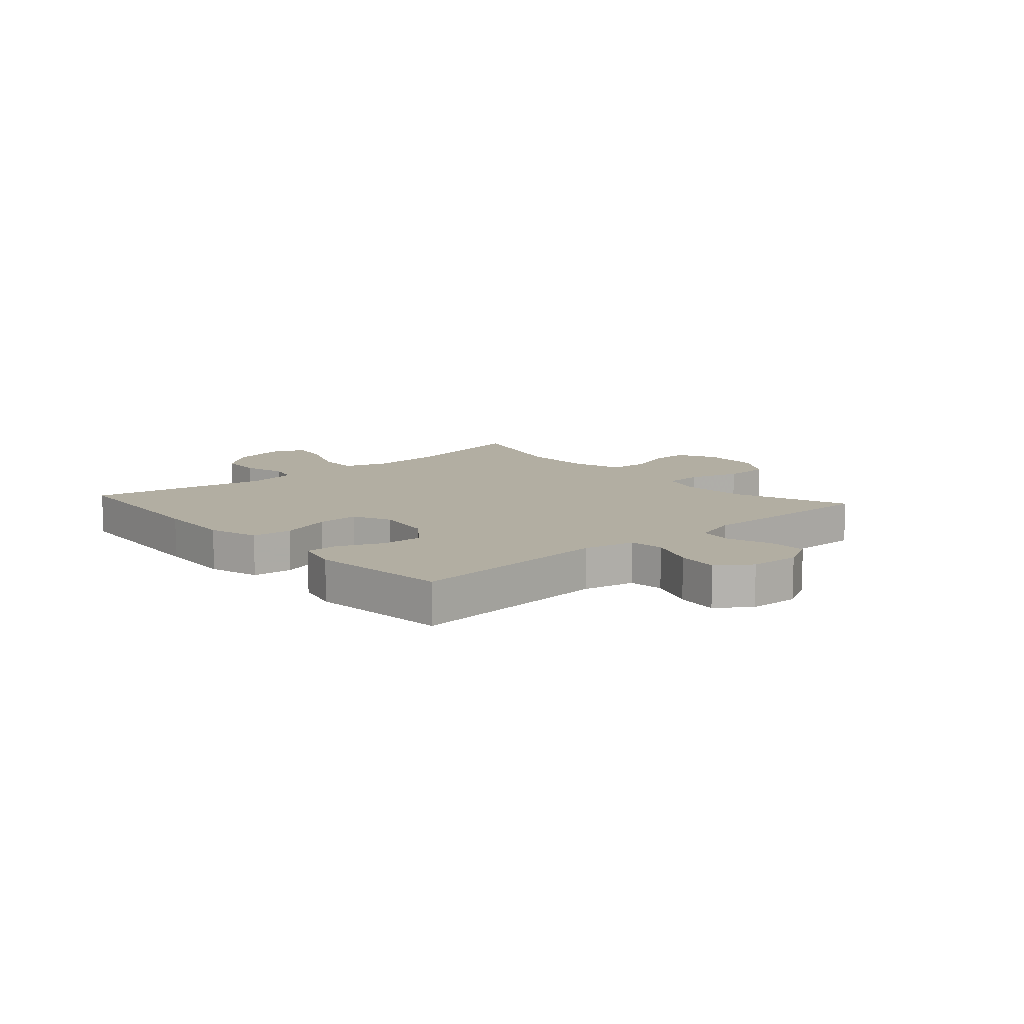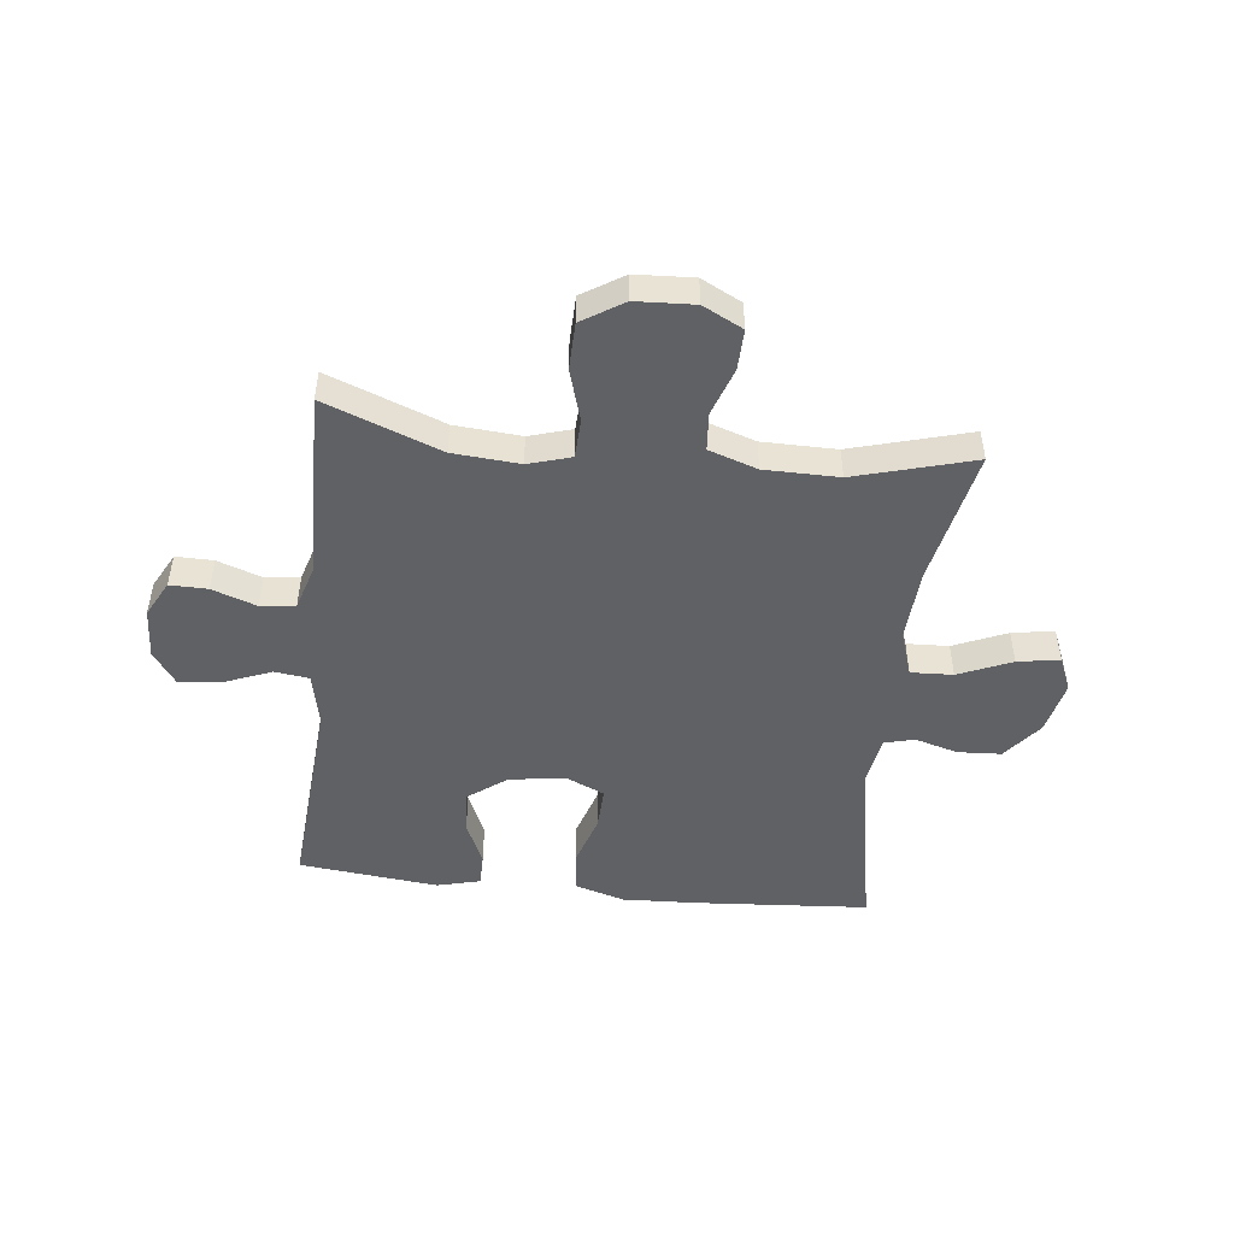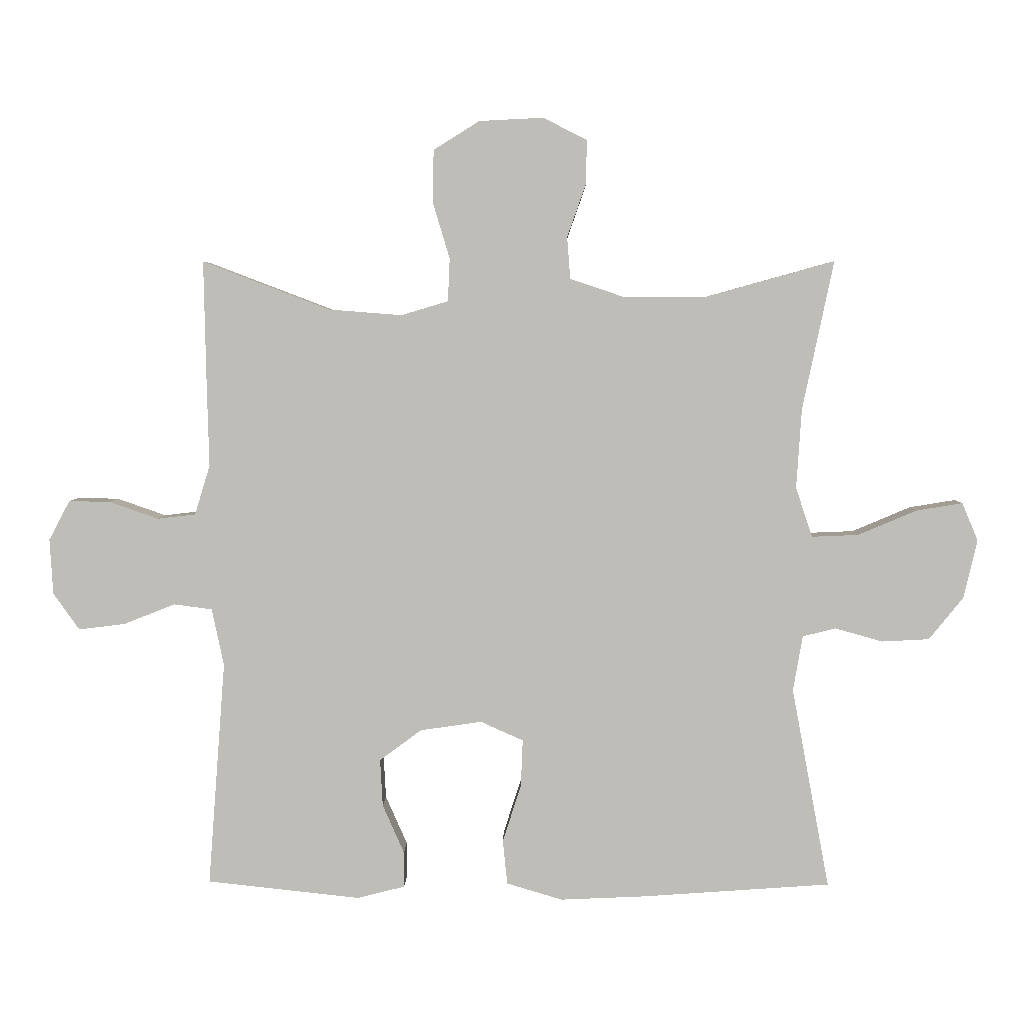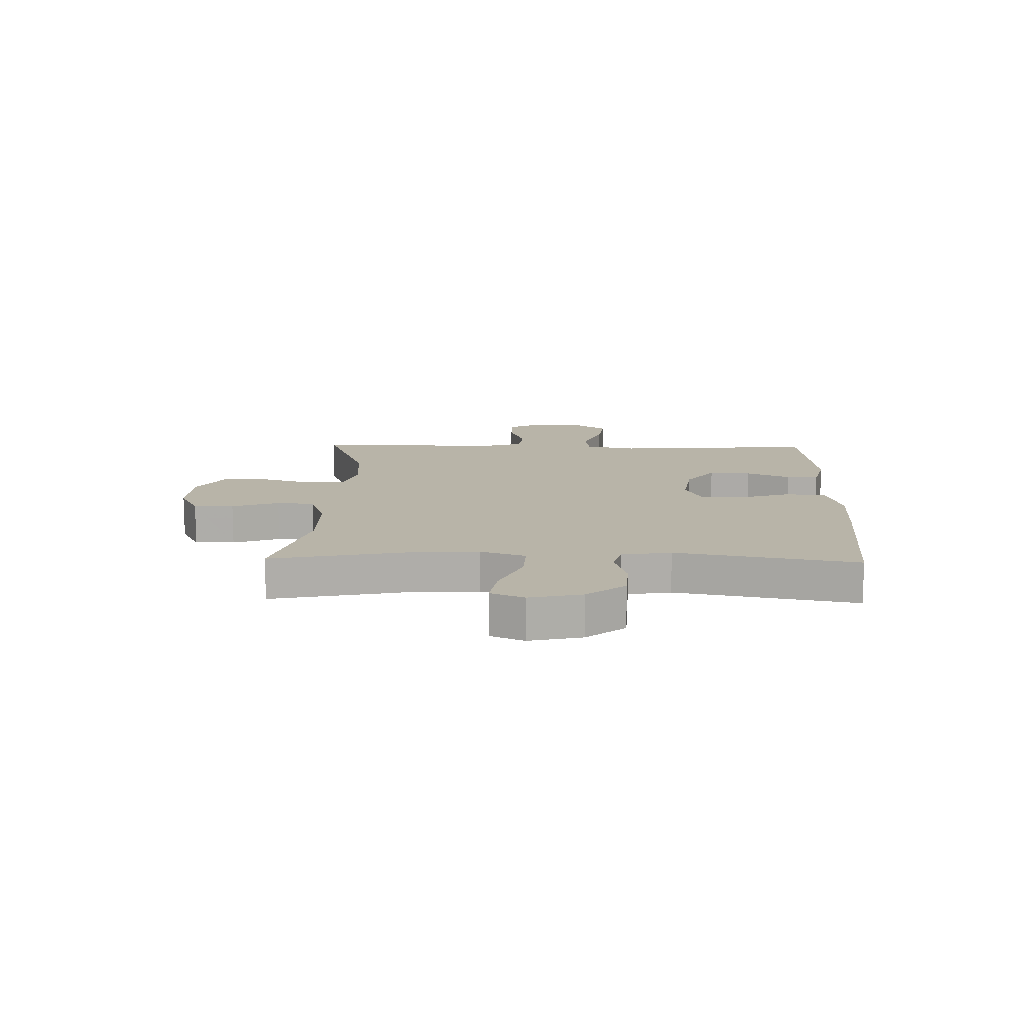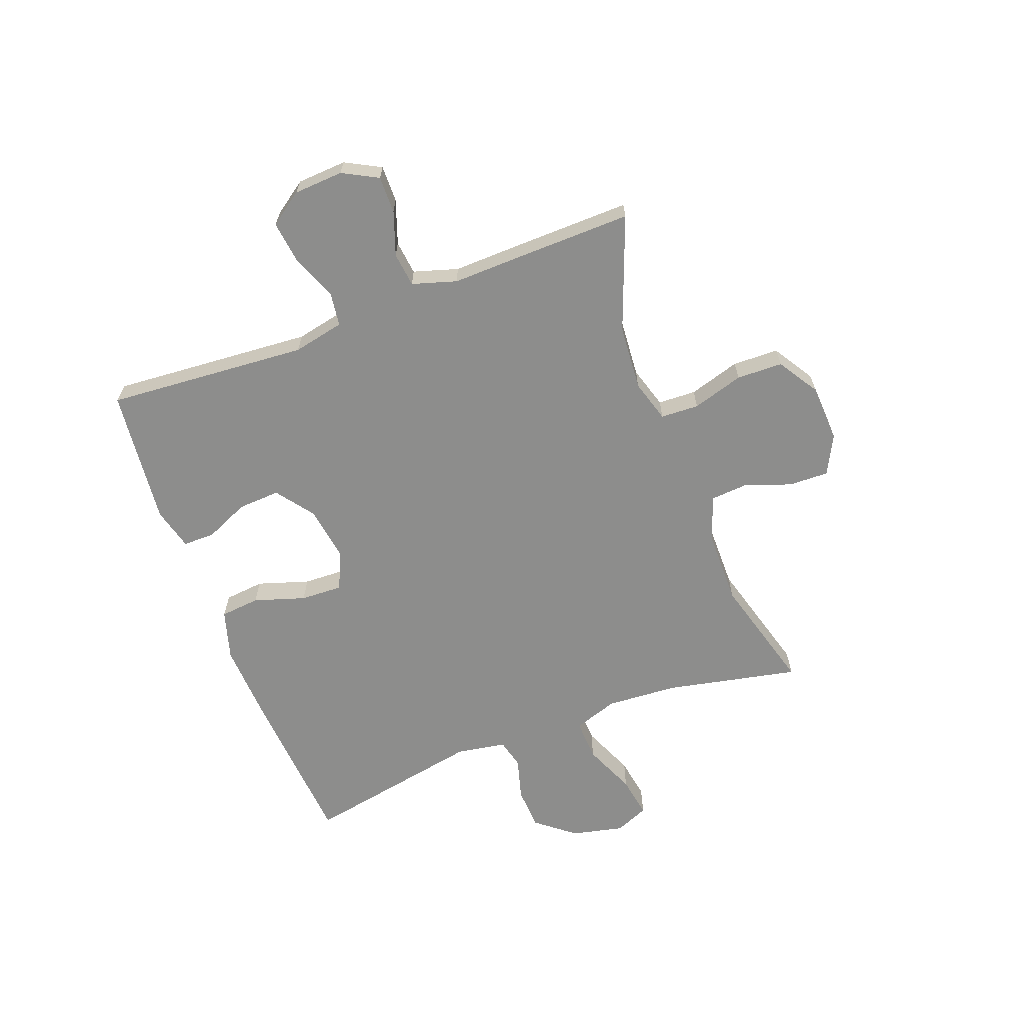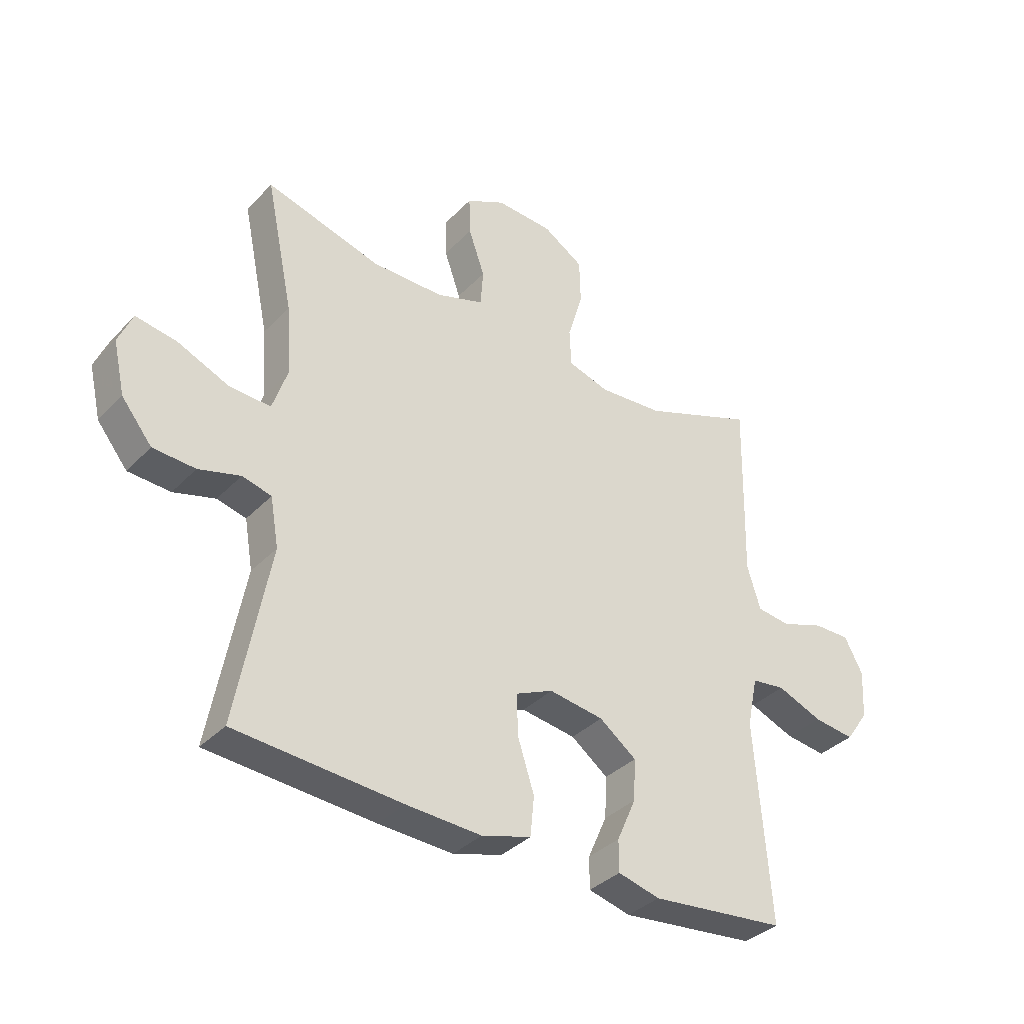
<metadata>
{"format":"obj","ext":"obj","renderer":"f3d","projection":"perspective","resolution":1024,"background":"white","views":[{"elev":10.7,"azim":-131.5,"up":"+Y"},{"elev":-49.0,"azim":-6.3,"up":"+Y"},{"elev":4.5,"azim":1.2,"up":"+Z"},{"elev":13.0,"azim":91.5,"up":"+Y"},{"elev":-64.5,"azim":-69.3,"up":"+Y"},{"elev":-35.9,"azim":142.7,"up":"+Z"}]}
</metadata>
<code>
v 0.5 0.07 0.5
v 0.451 0.07 0.266
v 0.443 0.07 0.141
v 0.469 0.07 0.063
v 0.542 0.07 0.066
v 0.634 0.07 0.105
v 0.707 0.07 0.117
v 0.732 0.07 0.058
v 0.711 0.07 -0.034
v 0.657 0.07 -0.101
v 0.582 0.07 -0.105
v 0.508 0.07 -0.084
v 0.456 0.07 -0.097
v 0.441 0.07 -0.184
v 0.5 0.07 -0.5
v 0.204 0.07 -0.521
v 0.071 0.07 -0.527
v -0.017 0.07 -0.501
v -0.024 0.07 -0.431
v 0.005 0.07 -0.341
v 0.008 0.07 -0.267
v -0.059 0.07 -0.237
v -0.156 0.07 -0.251
v -0.222 0.07 -0.3
v -0.218 0.07 -0.374
v -0.184 0.07 -0.451
v -0.184 0.07 -0.507
v -0.259 0.07 -0.526
v -0.5 0.07 -0.5
v -0.473 0.07 -0.146
v -0.492 0.07 -0.056
v -0.552 0.07 -0.048
v -0.633 0.07 -0.08
v -0.706 0.07 -0.089
v -0.747 0.07 -0.031
v -0.752 0.07 0.056
v -0.719 0.07 0.118
v -0.654 0.07 0.117
v -0.577 0.07 0.09
v -0.517 0.07 0.097
v -0.493 0.07 0.175
v -0.496 0.07 0.293
v -0.5 0.07 0.5
v -0.3 0.07 0.424
v -0.185 0.07 0.415
v -0.111 0.07 0.437
v -0.108 0.07 0.504
v -0.135 0.07 0.594
v -0.133 0.07 0.675
v -0.061 0.07 0.72
v 0.04 0.07 0.725
v 0.109 0.07 0.69
v 0.107 0.07 0.62
v 0.078 0.07 0.538
v 0.083 0.07 0.472
v 0.167 0.07 0.444
v 0.295 0.07 0.443
v 0.5 0 0.5
v 0.451 0 0.266
v 0.443 0 0.141
v 0.469 0 0.063
v 0.542 0 0.066
v 0.634 0 0.105
v 0.707 0 0.117
v 0.732 0 0.058
v 0.711 0 -0.034
v 0.657 0 -0.101
v 0.582 0 -0.105
v 0.508 0 -0.084
v 0.456 0 -0.097
v 0.441 0 -0.184
v 0.5 0 -0.5
v 0.204 0 -0.521
v 0.071 0 -0.527
v -0.017 0 -0.501
v -0.024 0 -0.431
v 0.005 0 -0.341
v 0.008 0 -0.267
v -0.059 0 -0.237
v -0.156 0 -0.251
v -0.222 0 -0.3
v -0.218 0 -0.374
v -0.184 0 -0.451
v -0.184 0 -0.507
v -0.259 0 -0.526
v -0.5 0 -0.5
v -0.473 0 -0.146
v -0.492 0 -0.056
v -0.552 0 -0.048
v -0.633 0 -0.08
v -0.706 0 -0.089
v -0.747 0 -0.031
v -0.752 0 0.056
v -0.719 0 0.118
v -0.654 0 0.117
v -0.577 0 0.09
v -0.517 0 0.097
v -0.493 0 0.175
v -0.496 0 0.293
v -0.5 0 0.5
v -0.3 0 0.424
v -0.185 0 0.415
v -0.111 0 0.437
v -0.108 0 0.504
v -0.135 0 0.594
v -0.133 0 0.675
v -0.061 0 0.72
v 0.04 0 0.725
v 0.109 0 0.69
v 0.107 0 0.62
v 0.078 0 0.538
v 0.083 0 0.472
v 0.167 0 0.444
v 0.295 0 0.443
f 51 52 53 54
f 51 54 55
f 50 51 55
f 47 48 49 50
f 46 47 50 55
f 45 46 55 56
f 41 42 43 44
f 40 41 44 45
f 36 37 38 39
f 36 39 40
f 35 36 40
f 32 33 34 35
f 32 35 40
f 31 32 40 45
f 27 28 29 30
f 25 26 27 30
f 24 25 30 31
f 23 24 31 45
f 17 18 19 20
f 17 20 21
f 14 15 16 17
f 13 14 17 21
f 9 10 11 12
f 7 8 9 12
f 5 6 7 12
f 4 5 12 13
f 3 4 13 21
f 57 1 2
f 22 23 45 56
f 21 22 56 57
f 2 3 21 57
f 111 110 109 108
f 112 111 108
f 112 108 107
f 107 106 105 104
f 112 107 104 103
f 113 112 103 102
f 101 100 99 98
f 102 101 98 97
f 96 95 94 93
f 97 96 93
f 97 93 92
f 92 91 90 89
f 97 92 89
f 102 97 89 88
f 87 86 85 84
f 87 84 83 82
f 88 87 82 81
f 102 88 81 80
f 77 76 75 74
f 78 77 74
f 74 73 72 71
f 78 74 71 70
f 69 68 67 66
f 69 66 65 64
f 69 64 63 62
f 70 69 62 61
f 78 70 61 60
f 59 58 114
f 113 102 80 79
f 114 113 79 78
f 114 78 60 59
f 1 58 59 2
f 2 59 60 3
f 3 60 61 4
f 4 61 62 5
f 5 62 63 6
f 6 63 64 7
f 7 64 65 8
f 8 65 66 9
f 9 66 67 10
f 10 67 68 11
f 11 68 69 12
f 12 69 70 13
f 13 70 71 14
f 14 71 72 15
f 15 72 73 16
f 16 73 74 17
f 17 74 75 18
f 18 75 76 19
f 19 76 77 20
f 20 77 78 21
f 21 78 79 22
f 22 79 80 23
f 23 80 81 24
f 24 81 82 25
f 25 82 83 26
f 26 83 84 27
f 27 84 85 28
f 28 85 86 29
f 29 86 87 30
f 30 87 88 31
f 31 88 89 32
f 32 89 90 33
f 33 90 91 34
f 34 91 92 35
f 35 92 93 36
f 36 93 94 37
f 37 94 95 38
f 38 95 96 39
f 39 96 97 40
f 40 97 98 41
f 41 98 99 42
f 42 99 100 43
f 43 100 101 44
f 44 101 102 45
f 45 102 103 46
f 46 103 104 47
f 47 104 105 48
f 48 105 106 49
f 49 106 107 50
f 50 107 108 51
f 51 108 109 52
f 52 109 110 53
f 53 110 111 54
f 54 111 112 55
f 55 112 113 56
f 56 113 114 57
f 57 114 58 1

</code>
